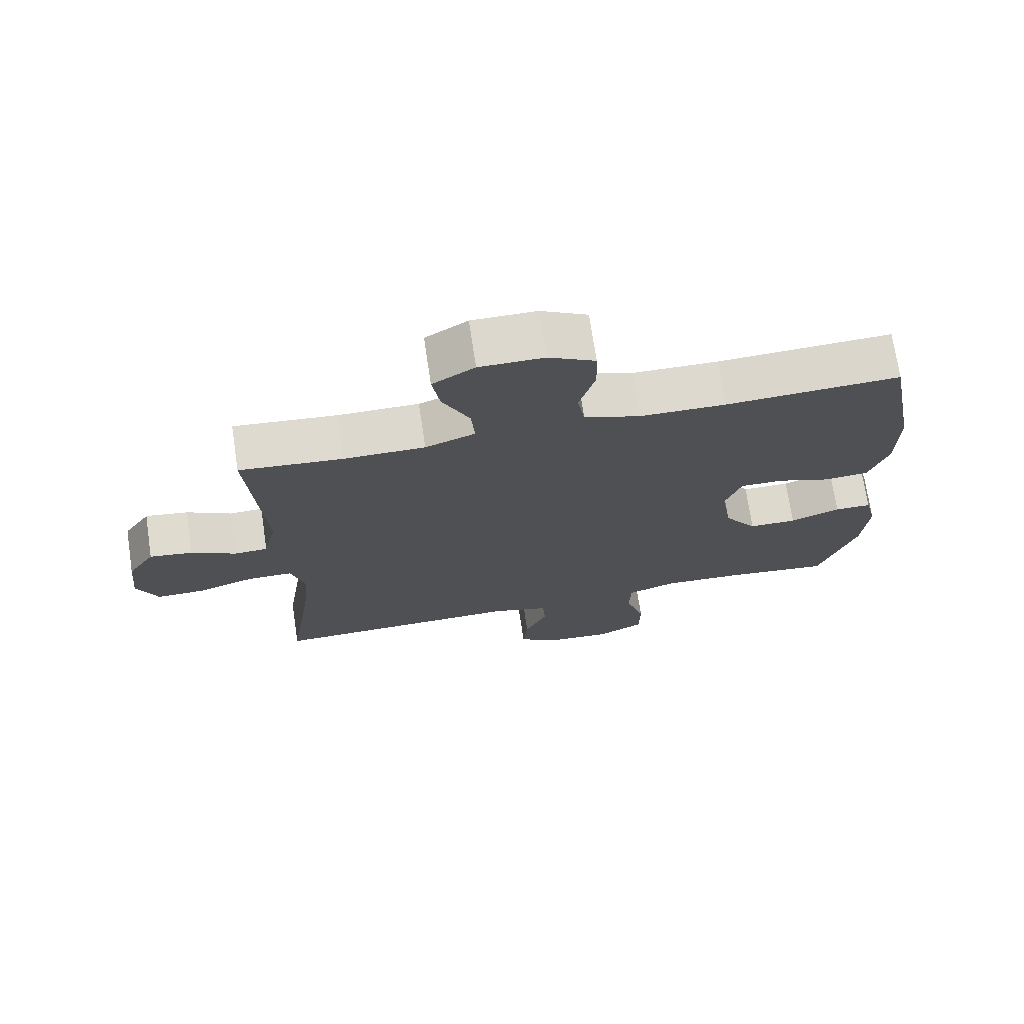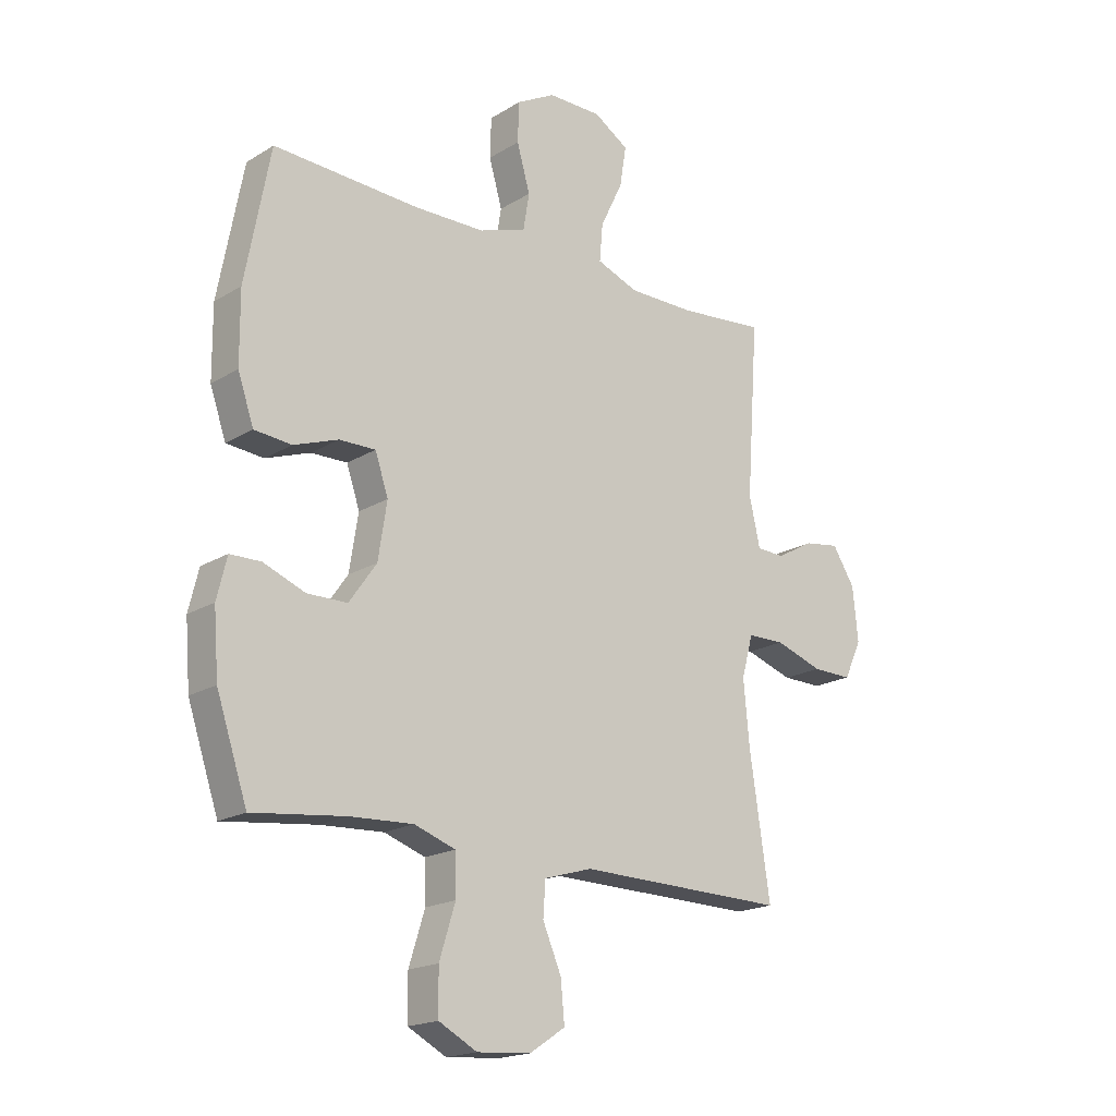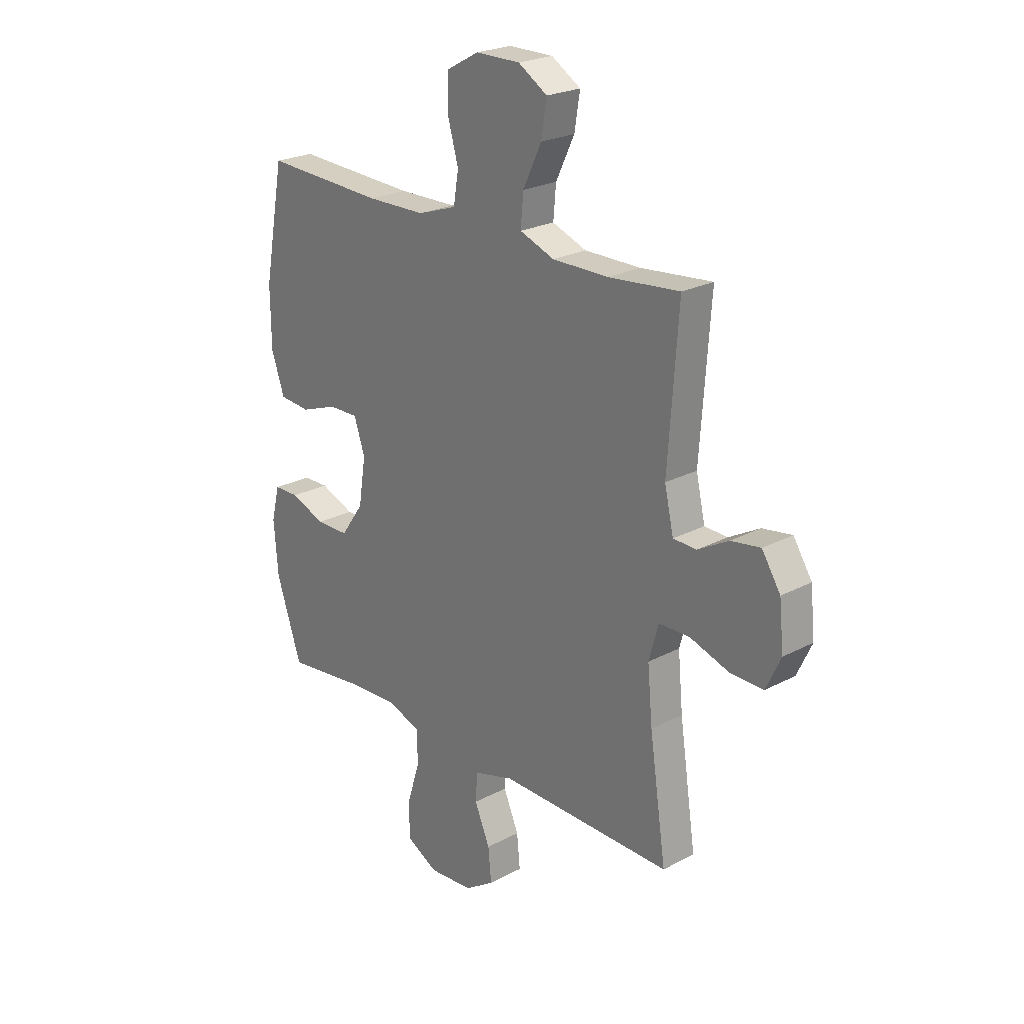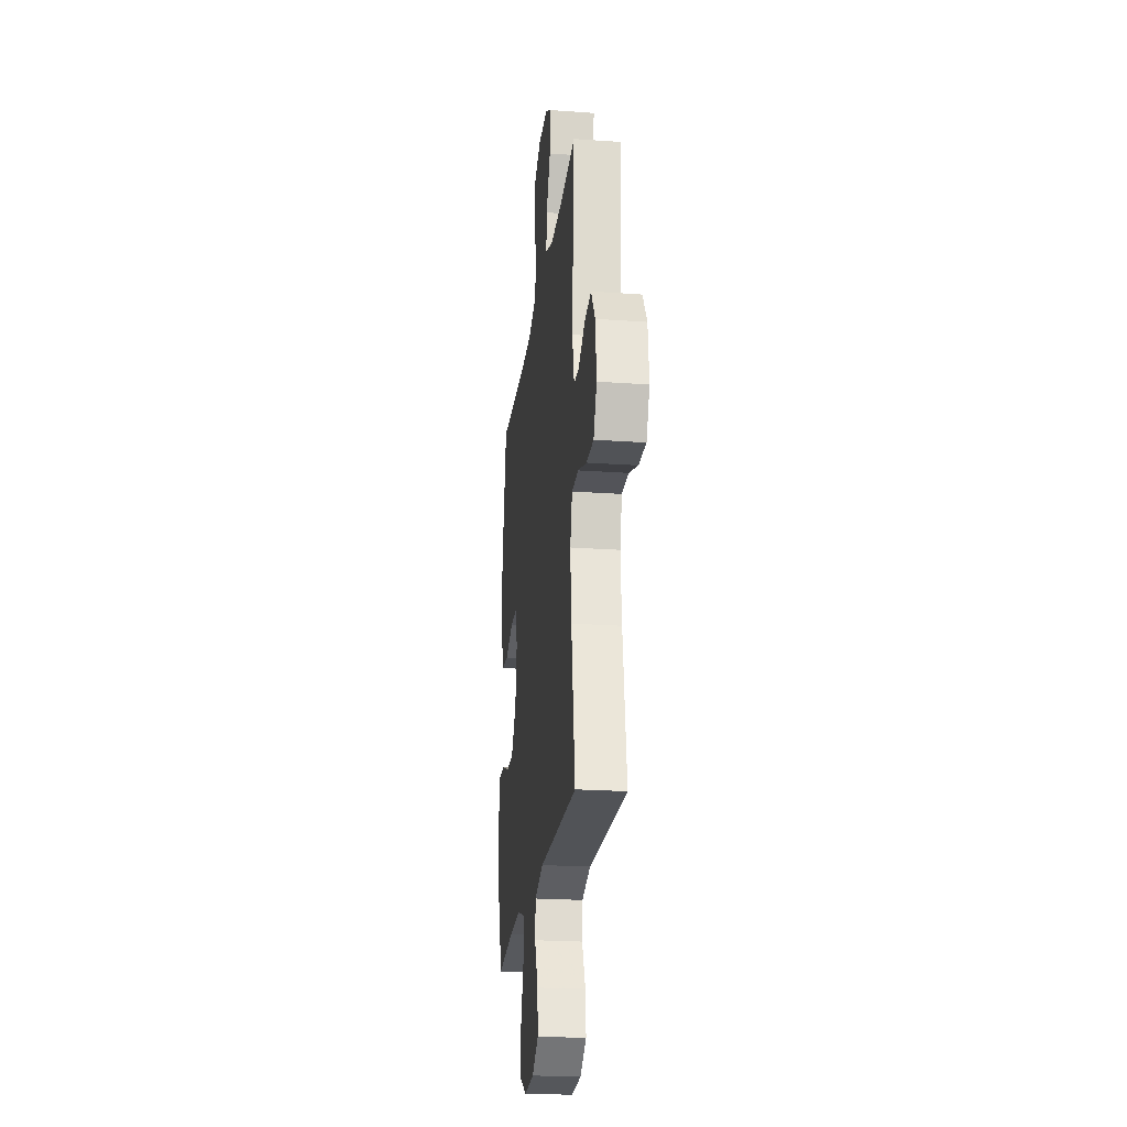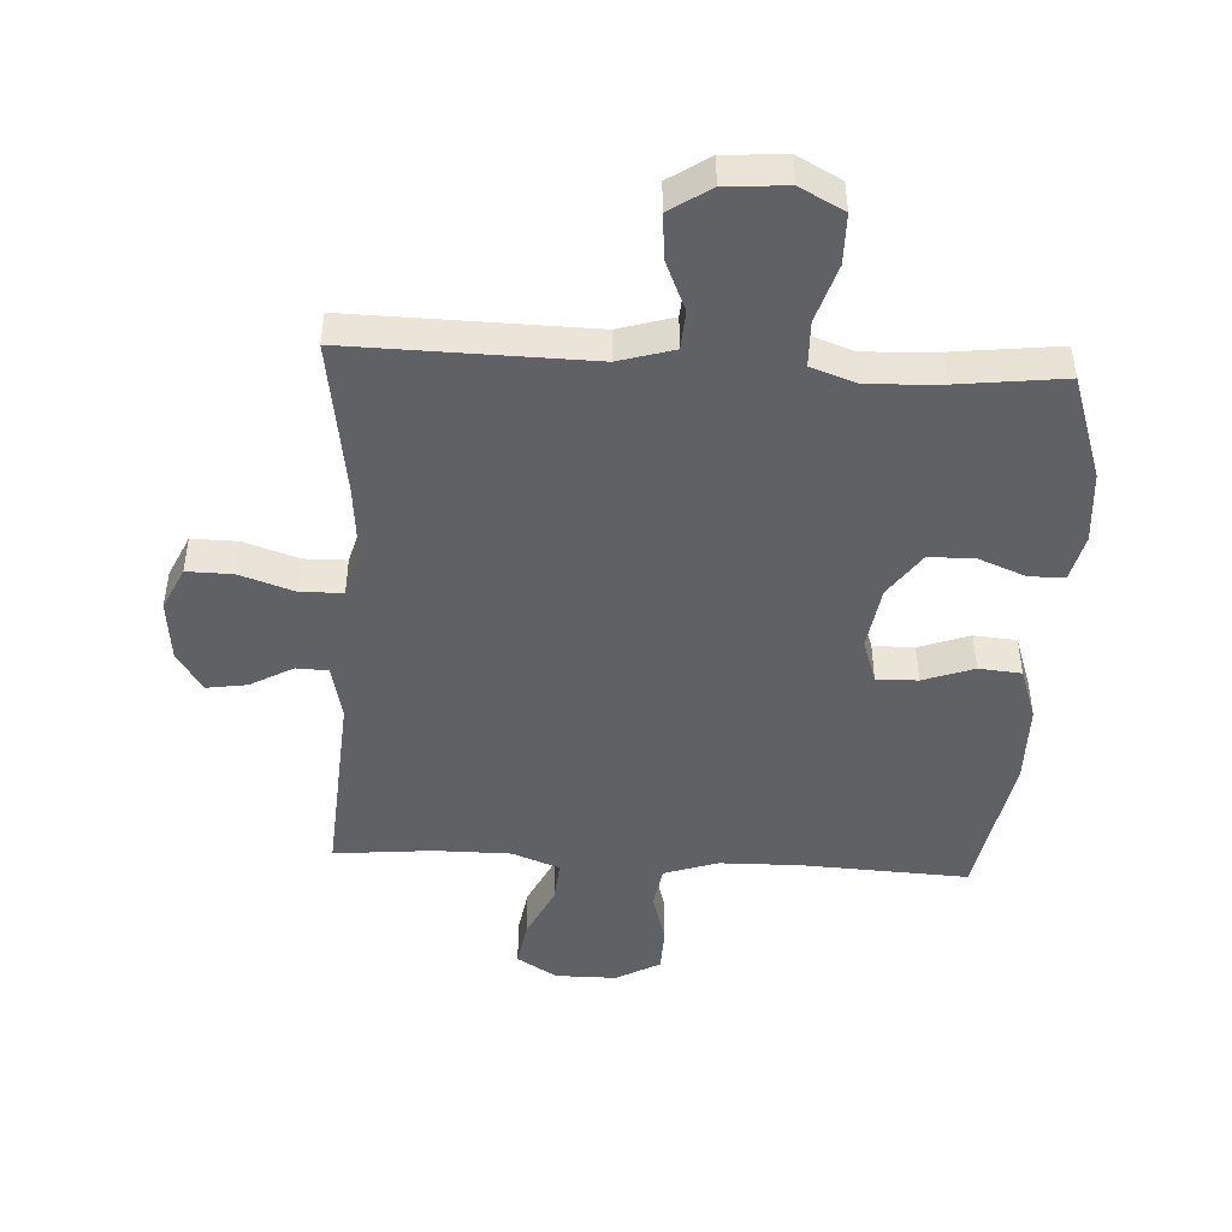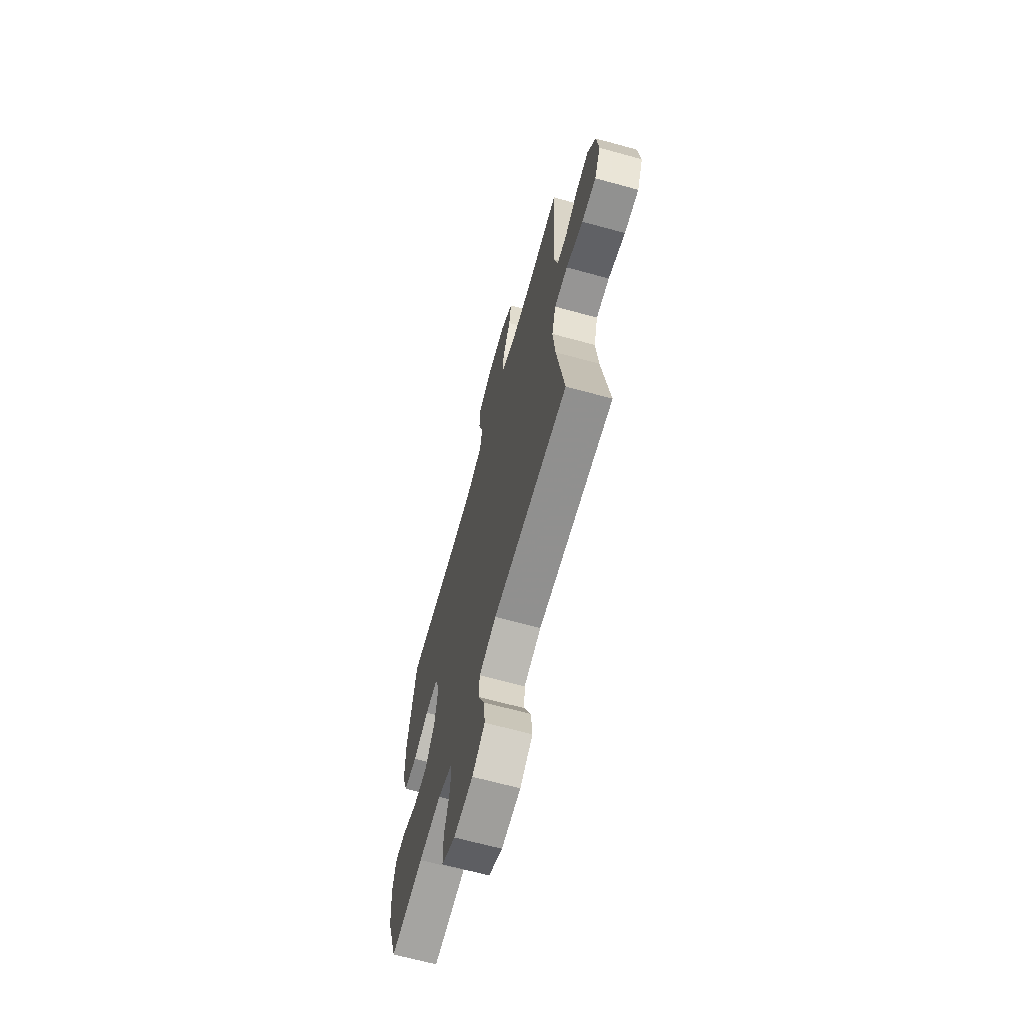
<metadata>
{"format":"obj","ext":"obj","renderer":"f3d","projection":"perspective","resolution":1024,"background":"white","views":[{"elev":72.2,"azim":171.5,"up":"+Z"},{"elev":-18.7,"azim":-41.0,"up":"+Z"},{"elev":23.5,"azim":48.3,"up":"+Z"},{"elev":-22.9,"azim":83.1,"up":"+Z"},{"elev":-46.7,"azim":176.8,"up":"+Y"},{"elev":-66.7,"azim":74.6,"up":"+Z"}]}
</metadata>
<code>
v -0.5 0.07 0.5
v -0.235 0.07 0.487
v -0.105 0.07 0.489
v -0.019 0.07 0.518
v -0.008 0.07 0.585
v -0.032 0.07 0.669
v -0.03 0.07 0.742
v 0.041 0.07 0.781
v 0.139 0.07 0.781
v 0.203 0.07 0.741
v 0.191 0.07 0.667
v 0.15 0.07 0.582
v 0.144 0.07 0.514
v 0.22 0.07 0.485
v 0.343 0.07 0.485
v 0.5 0.07 0.5
v 0.478 0.07 0.187
v 0.498 0.07 0.099
v 0.549 0.07 0.097
v 0.617 0.07 0.135
v 0.682 0.07 0.145
v 0.723 0.07 0.081
v 0.733 0.07 -0.017
v 0.701 0.07 -0.086
v 0.628 0.07 -0.085
v 0.541 0.07 -0.056
v 0.473 0.07 -0.057
v 0.452 0.07 -0.133
v 0.463 0.07 -0.251
v 0.5 0.07 -0.5
v 0.117 0.07 -0.493
v 0.029 0.07 -0.519
v 0.025 0.07 -0.581
v 0.059 0.07 -0.66
v 0.066 0.07 -0.733
v 0.001 0.07 -0.776
v -0.097 0.07 -0.783
v -0.167 0.07 -0.746
v -0.168 0.07 -0.666
v -0.139 0.07 -0.573
v -0.141 0.07 -0.5
v -0.216 0.07 -0.474
v -0.331 0.07 -0.48
v -0.5 0.07 -0.5
v -0.556 0.07 -0.333
v -0.565 0.07 -0.218
v -0.547 0.07 -0.144
v -0.491 0.07 -0.143
v -0.415 0.07 -0.173
v -0.342 0.07 -0.172
v -0.292 0.07 -0.101
v -0.276 0.07 0.001
v -0.3 0.07 0.072
v -0.366 0.07 0.071
v -0.447 0.07 0.042
v -0.515 0.07 0.048
v -0.544 0.07 0.132
v -0.545 0.07 0.26
v -0.5 0 0.5
v -0.235 0 0.487
v -0.105 0 0.489
v -0.019 0 0.518
v -0.008 0 0.585
v -0.032 0 0.669
v -0.03 0 0.742
v 0.041 0 0.781
v 0.139 0 0.781
v 0.203 0 0.741
v 0.191 0 0.667
v 0.15 0 0.582
v 0.144 0 0.514
v 0.22 0 0.485
v 0.343 0 0.485
v 0.5 0 0.5
v 0.478 0 0.187
v 0.498 0 0.099
v 0.549 0 0.097
v 0.617 0 0.135
v 0.682 0 0.145
v 0.723 0 0.081
v 0.733 0 -0.017
v 0.701 0 -0.086
v 0.628 0 -0.085
v 0.541 0 -0.056
v 0.473 0 -0.057
v 0.452 0 -0.133
v 0.463 0 -0.251
v 0.5 0 -0.5
v 0.117 0 -0.493
v 0.029 0 -0.519
v 0.025 0 -0.581
v 0.059 0 -0.66
v 0.066 0 -0.733
v 0.001 0 -0.776
v -0.097 0 -0.783
v -0.167 0 -0.746
v -0.168 0 -0.666
v -0.139 0 -0.573
v -0.141 0 -0.5
v -0.216 0 -0.474
v -0.331 0 -0.48
v -0.5 0 -0.5
v -0.556 0 -0.333
v -0.565 0 -0.218
v -0.547 0 -0.144
v -0.491 0 -0.143
v -0.415 0 -0.173
v -0.342 0 -0.172
v -0.292 0 -0.101
v -0.276 0 0.001
v -0.3 0 0.072
v -0.366 0 0.071
v -0.447 0 0.042
v -0.515 0 0.048
v -0.544 0 0.132
v -0.545 0 0.26
f 57 58 1 2
f 54 55 56 57
f 53 54 57 2
f 52 53 2 3
f 51 52 3 4
f 46 47 48 49
f 46 49 50
f 43 44 45 46
f 42 43 46 50
f 41 42 50 51
f 37 38 39 40
f 37 40 41
f 36 37 41
f 33 34 35 36
f 32 33 36 41
f 31 32 41 51
f 29 30 31 51
f 23 24 25 26
f 23 26 27
f 22 23 27
f 19 20 21 22
f 18 19 22 27
f 17 18 27 28
f 15 16 17 28
f 9 10 11 12
f 9 12 13
f 8 9 13
f 5 6 7 8
f 4 5 8 13
f 51 4 13 14
f 28 29 51
f 14 15 28 51
f 60 59 116 115
f 115 114 113 112
f 60 115 112 111
f 61 60 111 110
f 62 61 110 109
f 107 106 105 104
f 108 107 104
f 104 103 102 101
f 108 104 101 100
f 109 108 100 99
f 98 97 96 95
f 99 98 95
f 99 95 94
f 94 93 92 91
f 99 94 91 90
f 109 99 90 89
f 109 89 88 87
f 84 83 82 81
f 85 84 81
f 85 81 80
f 80 79 78 77
f 85 80 77 76
f 86 85 76 75
f 86 75 74 73
f 70 69 68 67
f 71 70 67
f 71 67 66
f 66 65 64 63
f 71 66 63 62
f 72 71 62 109
f 109 87 86
f 109 86 73 72
f 1 59 60 2
f 2 60 61 3
f 3 61 62 4
f 4 62 63 5
f 5 63 64 6
f 6 64 65 7
f 7 65 66 8
f 8 66 67 9
f 9 67 68 10
f 10 68 69 11
f 11 69 70 12
f 12 70 71 13
f 13 71 72 14
f 14 72 73 15
f 15 73 74 16
f 16 74 75 17
f 17 75 76 18
f 18 76 77 19
f 19 77 78 20
f 20 78 79 21
f 21 79 80 22
f 22 80 81 23
f 23 81 82 24
f 24 82 83 25
f 25 83 84 26
f 26 84 85 27
f 27 85 86 28
f 28 86 87 29
f 29 87 88 30
f 30 88 89 31
f 31 89 90 32
f 32 90 91 33
f 33 91 92 34
f 34 92 93 35
f 35 93 94 36
f 36 94 95 37
f 37 95 96 38
f 38 96 97 39
f 39 97 98 40
f 40 98 99 41
f 41 99 100 42
f 42 100 101 43
f 43 101 102 44
f 44 102 103 45
f 45 103 104 46
f 46 104 105 47
f 47 105 106 48
f 48 106 107 49
f 49 107 108 50
f 50 108 109 51
f 51 109 110 52
f 52 110 111 53
f 53 111 112 54
f 54 112 113 55
f 55 113 114 56
f 56 114 115 57
f 57 115 116 58
f 58 116 59 1

</code>
